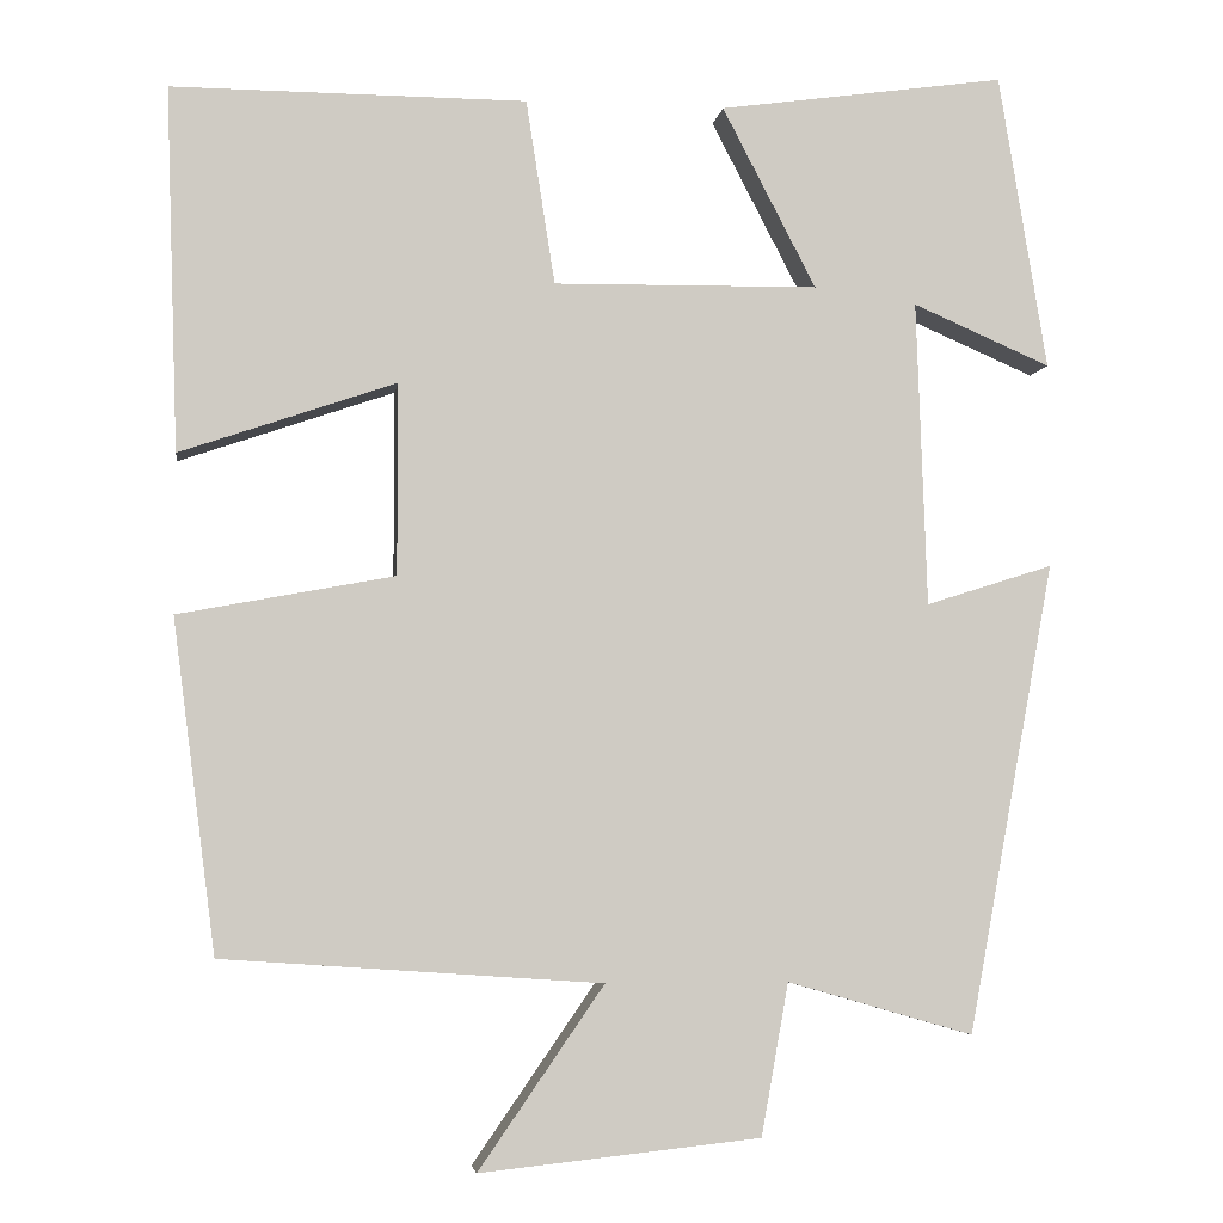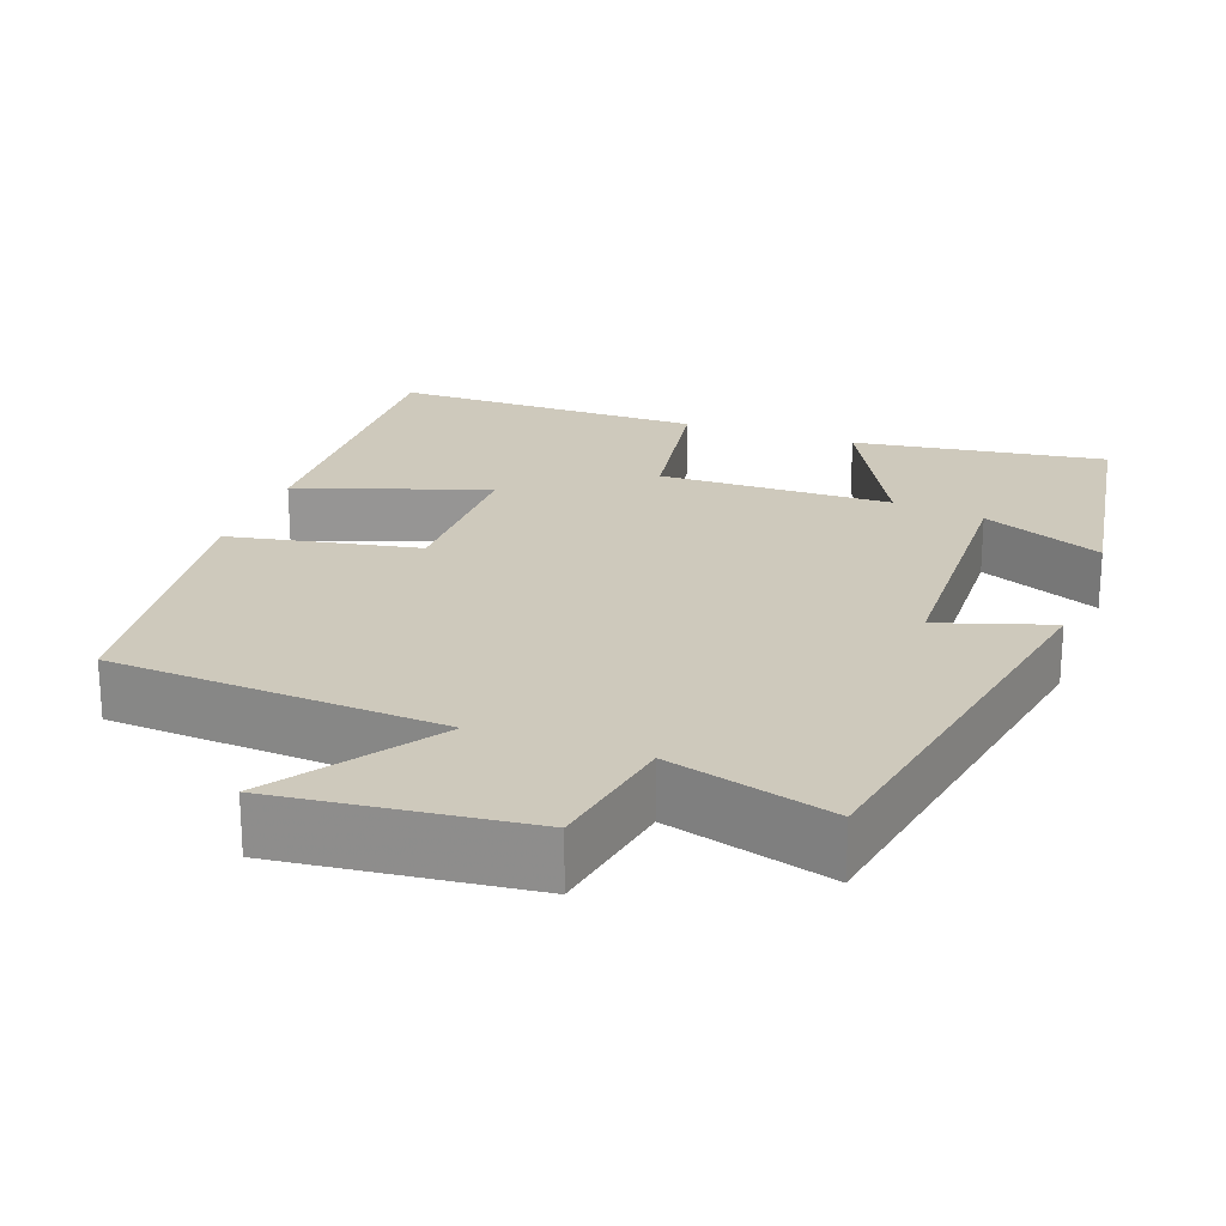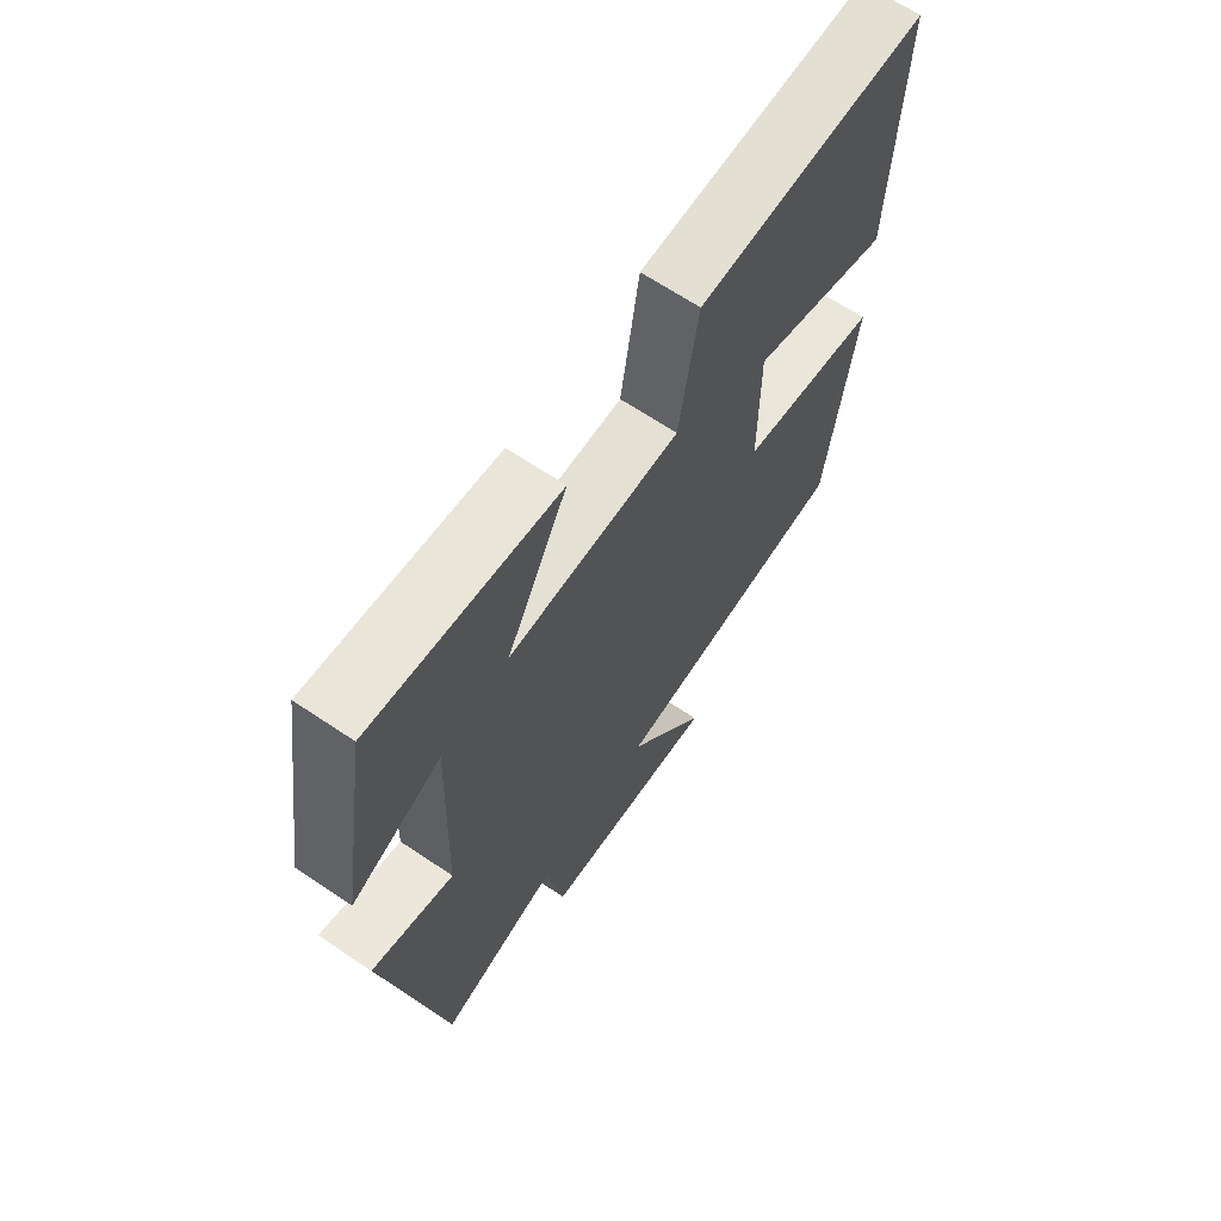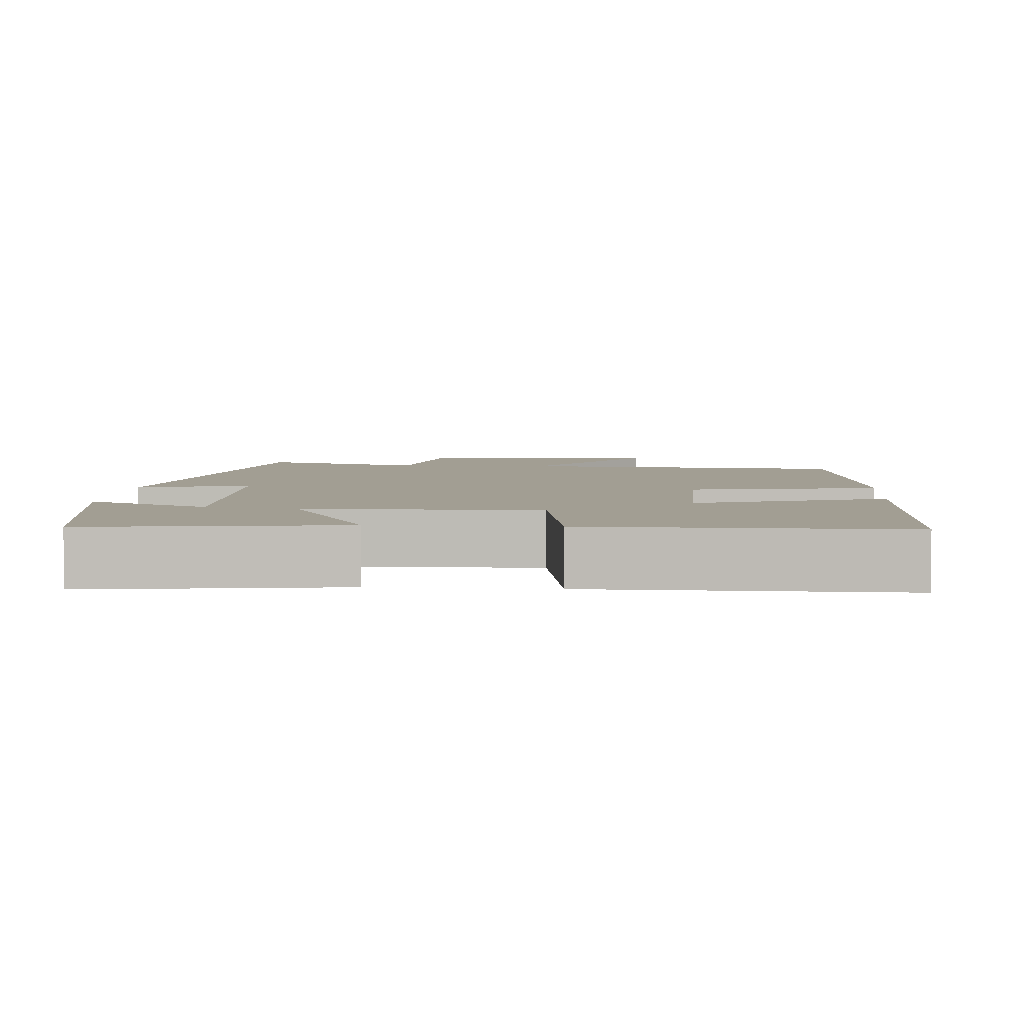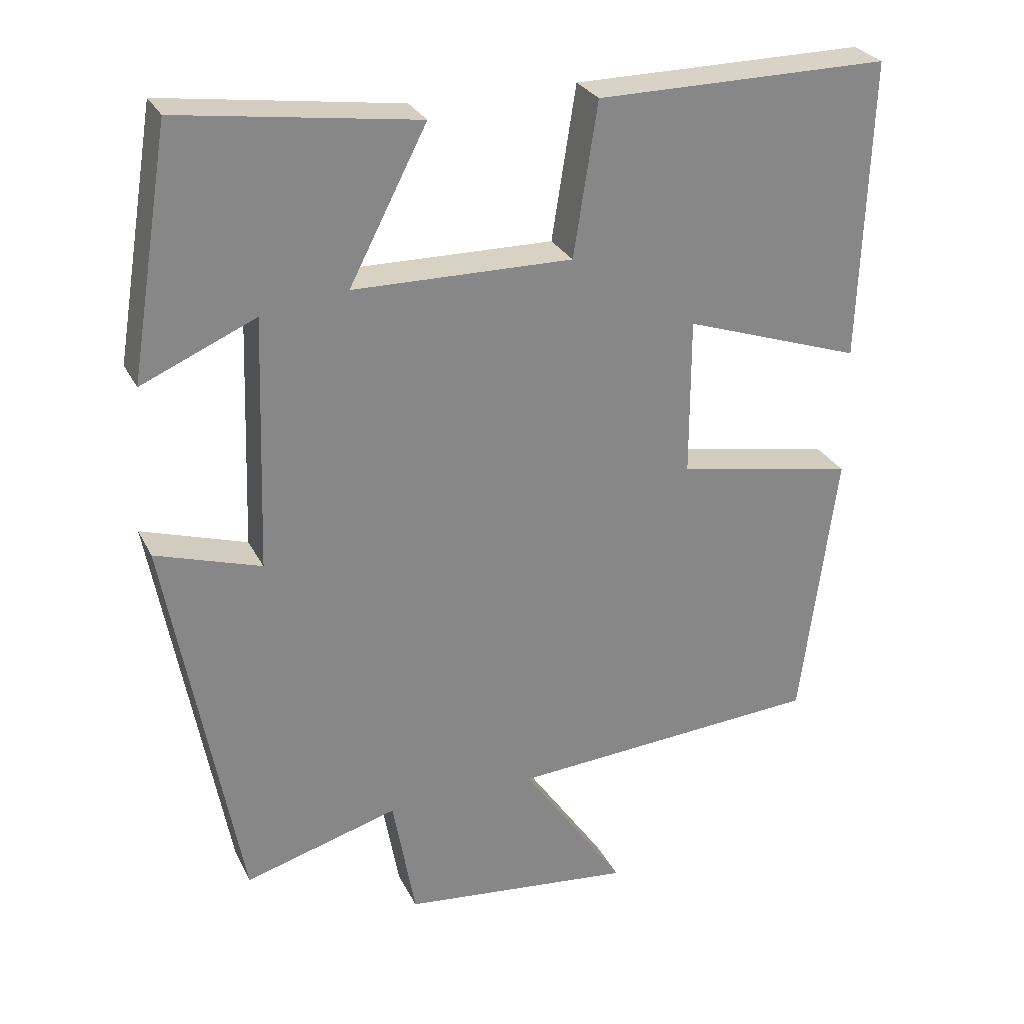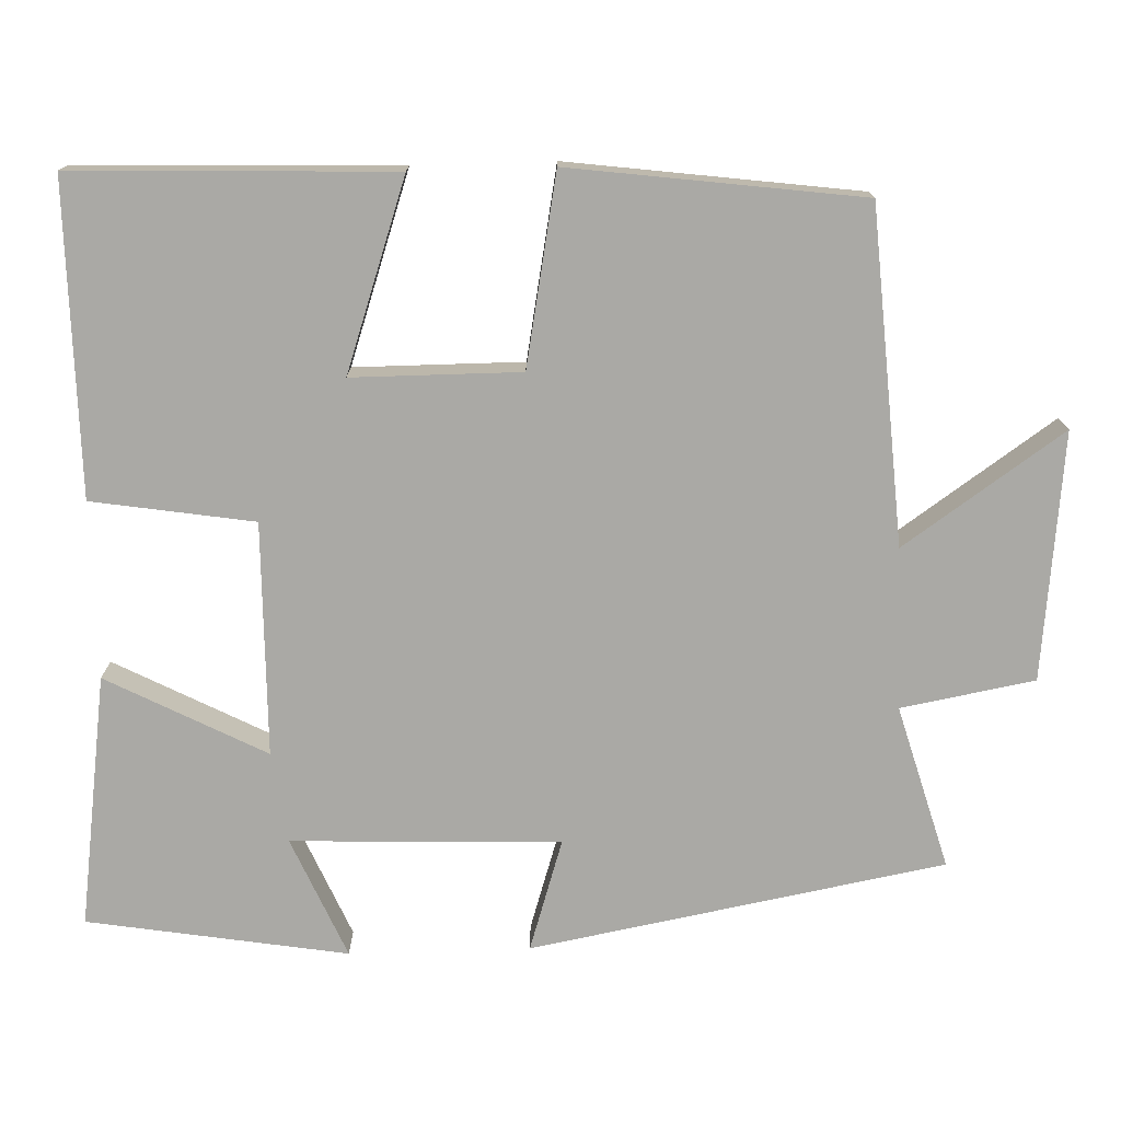
<metadata>
{"format":"obj","ext":"obj","renderer":"f3d","projection":"perspective","resolution":1024,"background":"white","views":[{"elev":-4.6,"azim":172.2,"up":"+Z"},{"elev":22.3,"azim":-160.2,"up":"+Y"},{"elev":66.7,"azim":-56.1,"up":"+Z"},{"elev":5.0,"azim":4.4,"up":"+Y"},{"elev":27.8,"azim":-22.1,"up":"+Z"},{"elev":-75.3,"azim":91.8,"up":"+Y"}]}
</metadata>
<code>
v 0.514 0.07 0.502
v 0.5 0.07 0.088
v 0.254 0.07 0.172
v 0.254 0.07 -0.046
v 0.5 0.07 -0.092
v 0.451 0.07 -0.47
v 0.019 0.07 -0.5
v 0.162 0.07 -0.707
v -0.158 0.07 -0.673
v -0.189 0.07 -0.5
v -0.401 0.07 -0.561
v -0.5 0.07 -0.025
v -0.355 0.07 -0.071
v -0.343 0.07 0.277
v -0.5 0.07 0.209
v -0.445 0.07 0.546
v -0.118 0.07 0.5
v -0.225 0.07 0.294
v 0.077 0.07 0.29
v 0.11 0.07 0.5
v 0.514 0 0.502
v 0.5 0 0.088
v 0.254 0 0.172
v 0.254 0 -0.046
v 0.5 0 -0.092
v 0.451 0 -0.47
v 0.019 0 -0.5
v 0.162 0 -0.707
v -0.158 0 -0.673
v -0.189 0 -0.5
v -0.401 0 -0.561
v -0.5 0 -0.025
v -0.355 0 -0.071
v -0.343 0 0.277
v -0.5 0 0.209
v -0.445 0 0.546
v -0.118 0 0.5
v -0.225 0 0.294
v 0.077 0 0.29
v 0.11 0 0.5
f 1 2 3
f 20 1 3
f 19 20 3
f 18 19 3 4
f 16 17 18
f 14 15 16
f 14 16 18
f 13 14 18 4
f 10 11 12 13
f 7 8 9 10
f 7 10 13
f 6 7 13
f 5 6 13
f 4 5 13
f 23 22 21
f 23 21 40
f 23 40 39
f 24 23 39 38
f 38 37 36
f 36 35 34
f 38 36 34
f 24 38 34 33
f 33 32 31 30
f 30 29 28 27
f 33 30 27
f 33 27 26
f 33 26 25
f 33 25 24
f 1 21 22 2
f 2 22 23 3
f 3 23 24 4
f 4 24 25 5
f 5 25 26 6
f 6 26 27 7
f 7 27 28 8
f 8 28 29 9
f 9 29 30 10
f 10 30 31 11
f 11 31 32 12
f 12 32 33 13
f 13 33 34 14
f 14 34 35 15
f 15 35 36 16
f 16 36 37 17
f 17 37 38 18
f 18 38 39 19
f 19 39 40 20
f 20 40 21 1

</code>
